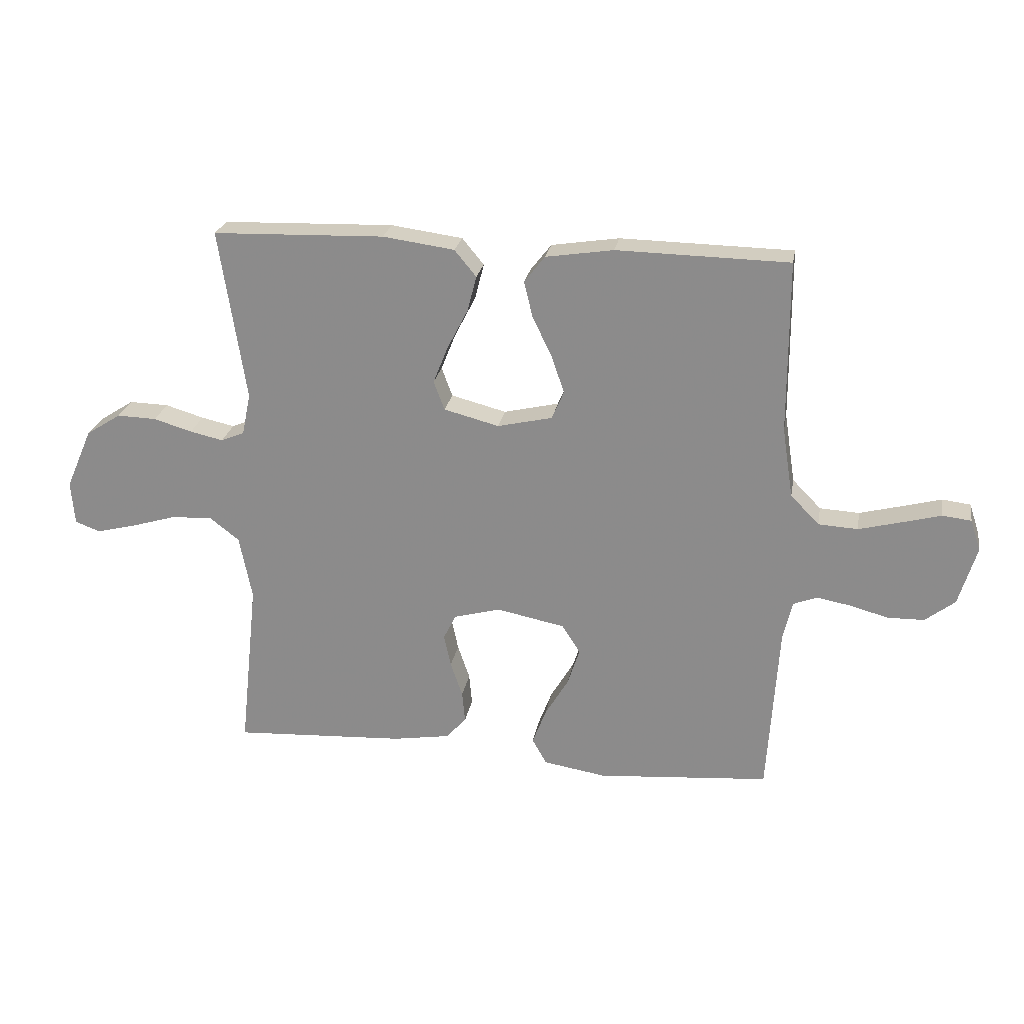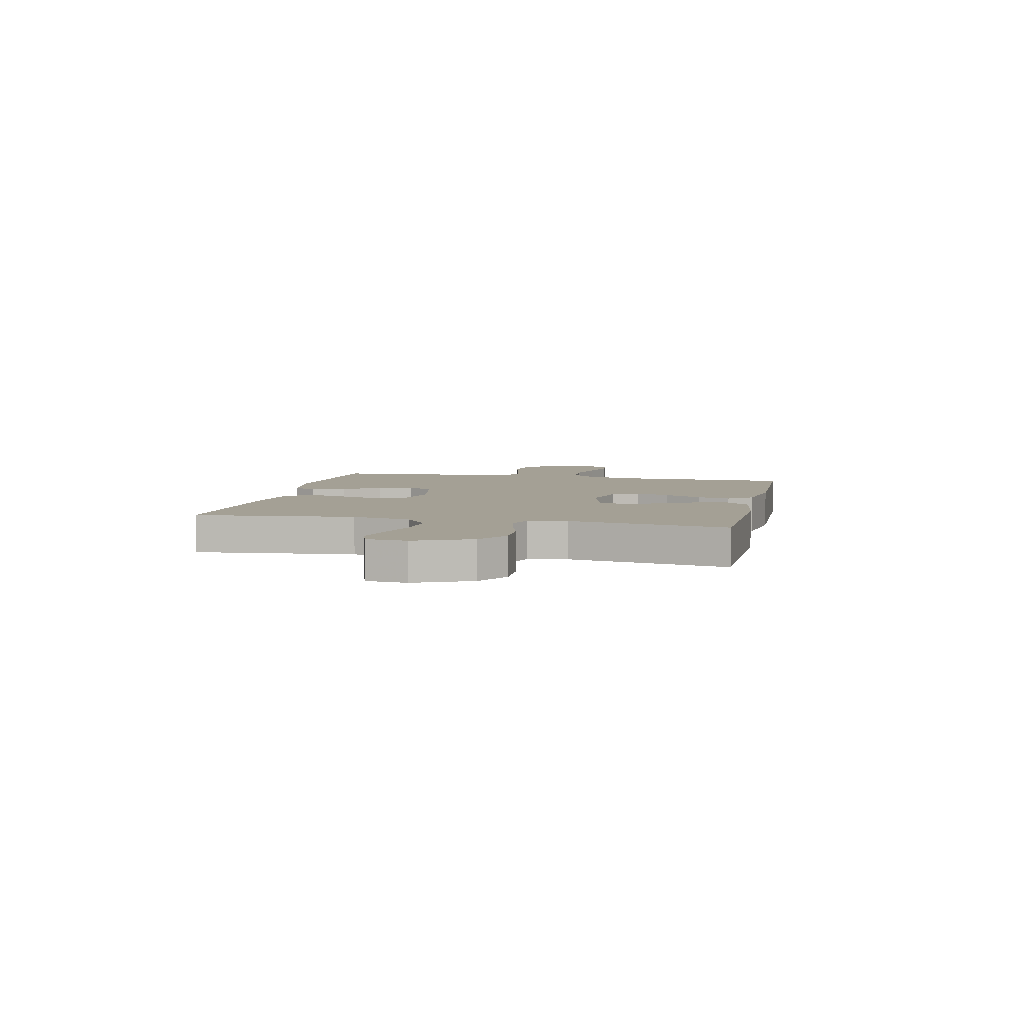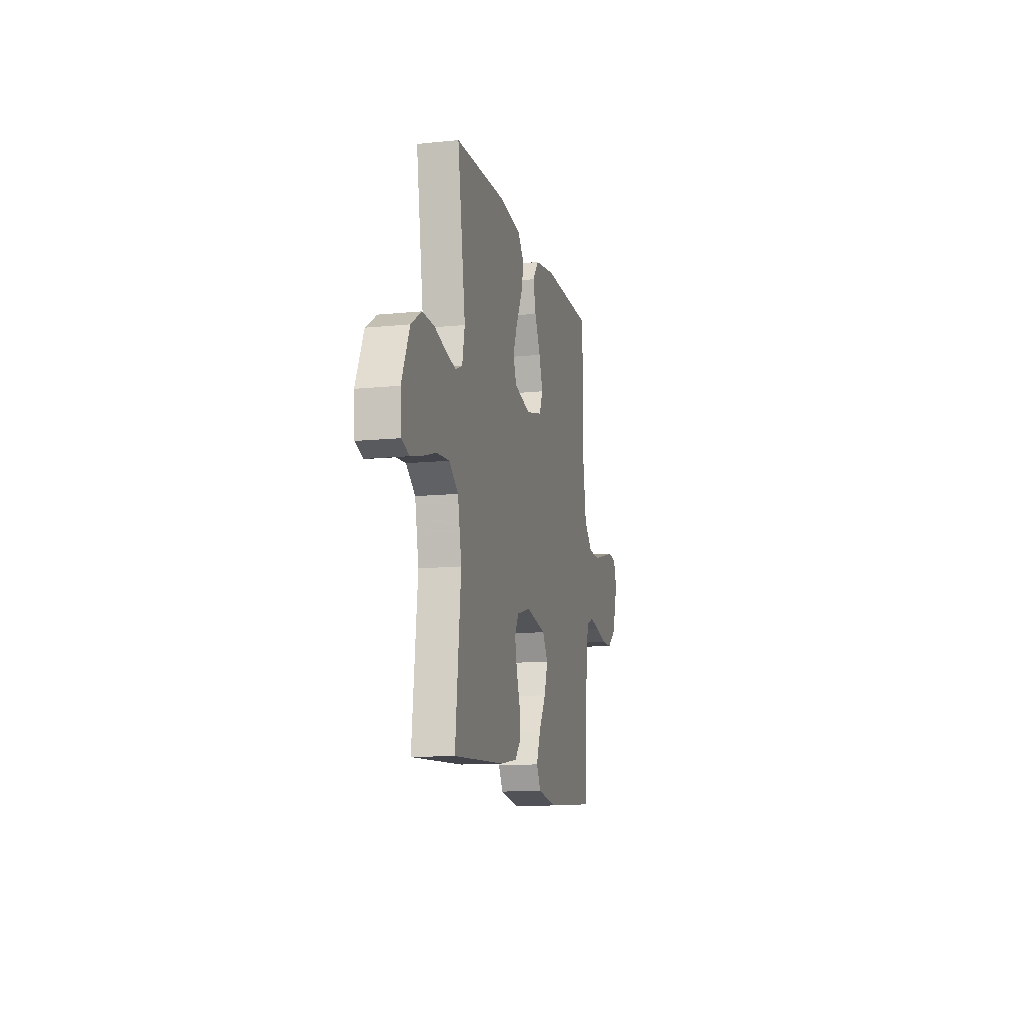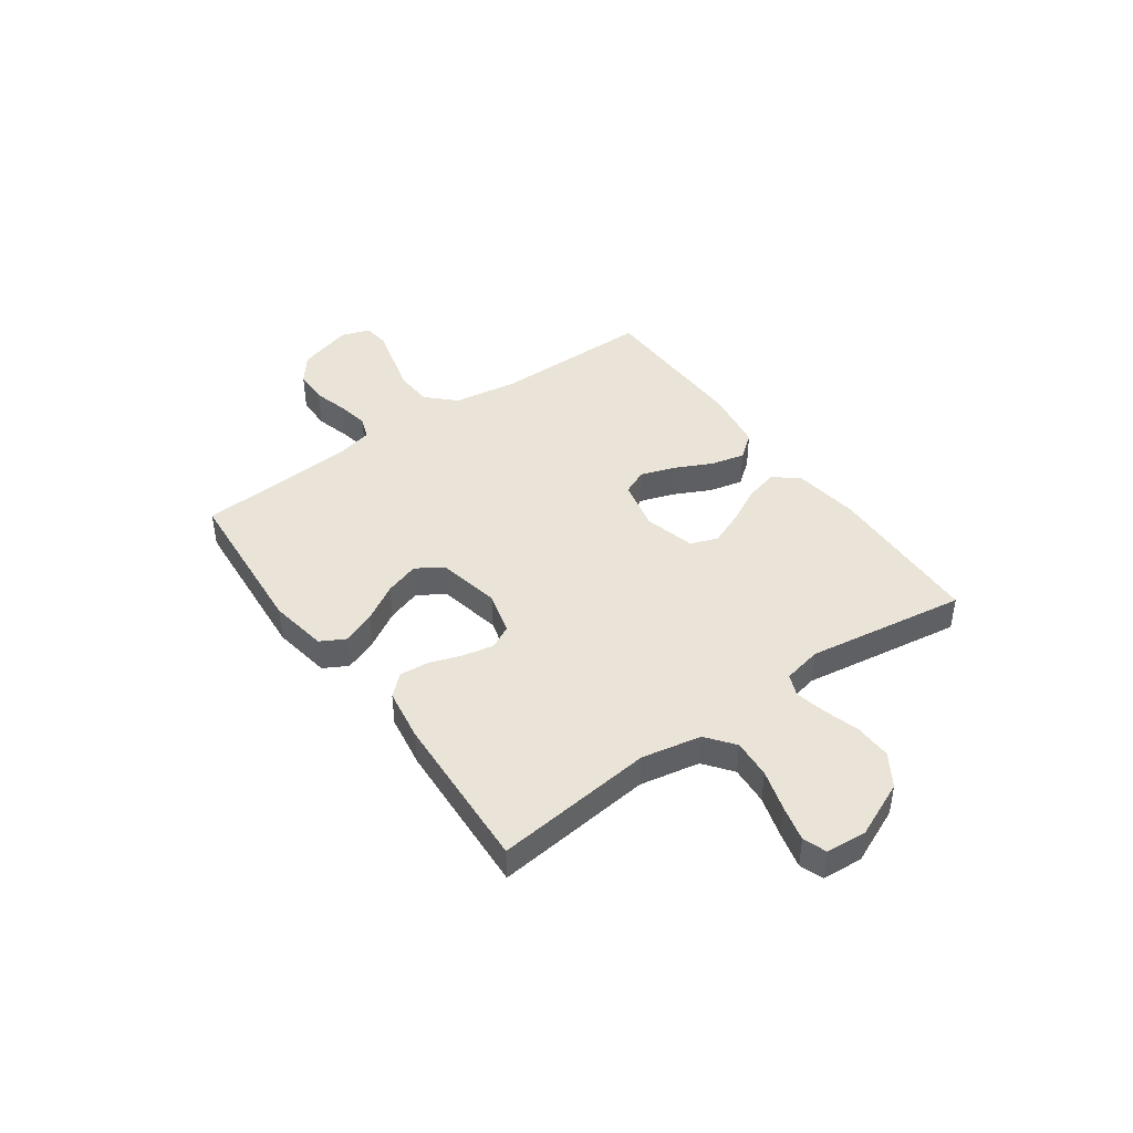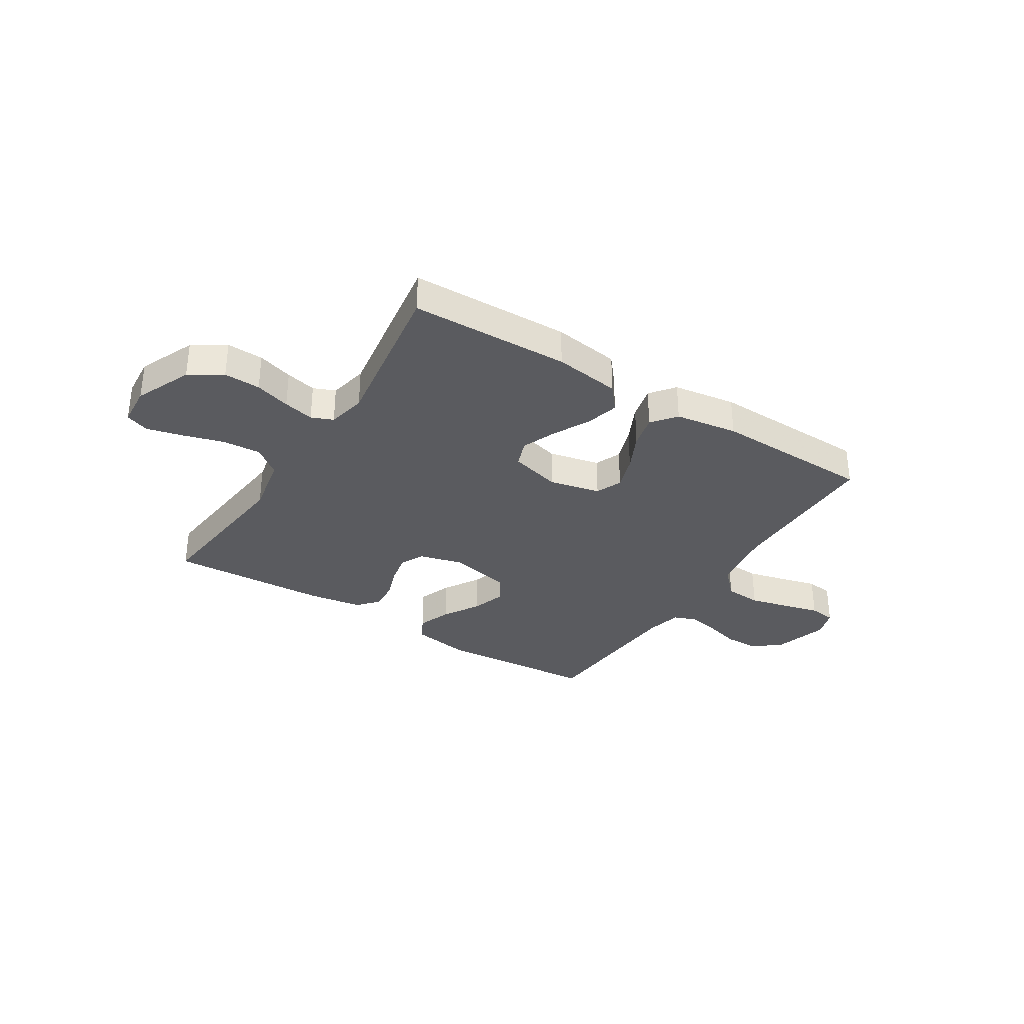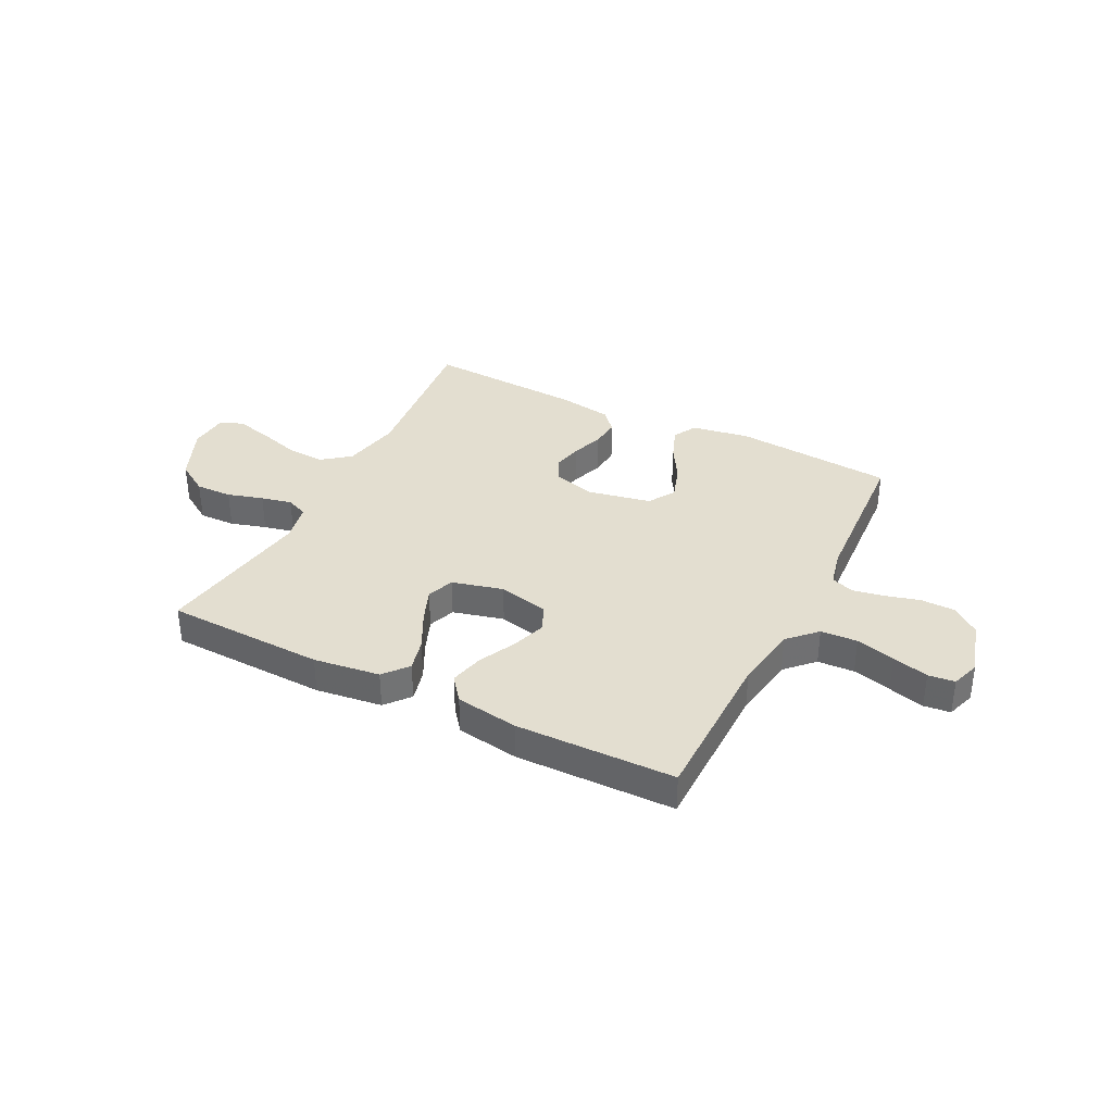
<metadata>
{"format":"obj","ext":"obj","renderer":"f3d","projection":"perspective","resolution":1024,"background":"white","views":[{"elev":24.2,"azim":9.9,"up":"+Z"},{"elev":5.8,"azim":-77.6,"up":"+Y"},{"elev":-12.3,"azim":-76.5,"up":"+Z"},{"elev":43.5,"azim":-125.6,"up":"+Y"},{"elev":-33.3,"azim":-32.3,"up":"+Y"},{"elev":35.7,"azim":26.9,"up":"+Y"}]}
</metadata>
<code>
v -0.5 0.07 -0.5
v -0.468 0.07 -0.2
v -0.49 0.07 -0.088
v -0.543 0.07 -0.047
v -0.616 0.07 -0.052
v -0.693 0.07 -0.075
v -0.761 0.07 -0.092
v -0.805 0.07 -0.076
v -0.811 0.07 0
v -0.765 0.07 0.106
v -0.704 0.07 0.145
v -0.635 0.07 0.143
v -0.568 0.07 0.123
v -0.51 0.07 0.11
v -0.469 0.07 0.127
v -0.454 0.07 0.2
v -0.5 0.07 0.5
v -0.2 0.07 0.509
v -0.075 0.07 0.492
v -0.037 0.07 0.446
v -0.053 0.07 0.384
v -0.089 0.07 0.314
v -0.115 0.07 0.249
v -0.096 0.07 0.198
v 0 0.07 0.173
v 0.096 0.07 0.195
v 0.117 0.07 0.244
v 0.095 0.07 0.309
v 0.061 0.07 0.379
v 0.046 0.07 0.442
v 0.082 0.07 0.488
v 0.2 0.07 0.506
v 0.5 0.07 0.5
v 0.501 0.07 0.2
v 0.52 0.07 0.078
v 0.57 0.07 0.027
v 0.639 0.07 0.023
v 0.713 0.07 0.042
v 0.781 0.07 0.06
v 0.831 0.07 0.054
v 0.849 0.07 0
v 0.818 0.07 -0.104
v 0.766 0.07 -0.144
v 0.702 0.07 -0.145
v 0.636 0.07 -0.127
v 0.577 0.07 -0.116
v 0.535 0.07 -0.132
v 0.519 0.07 -0.2
v 0.5 0.07 -0.5
v 0.2 0.07 -0.524
v 0.09 0.07 -0.506
v 0.065 0.07 -0.461
v 0.089 0.07 -0.398
v 0.13 0.07 -0.329
v 0.151 0.07 -0.264
v 0.119 0.07 -0.214
v 0 0.07 -0.19
v -0.081 0.07 -0.212
v -0.103 0.07 -0.256
v -0.091 0.07 -0.313
v -0.07 0.07 -0.374
v -0.065 0.07 -0.429
v -0.1 0.07 -0.468
v -0.2 0.07 -0.484
v -0.5 0 -0.5
v -0.468 0 -0.2
v -0.49 0 -0.088
v -0.543 0 -0.047
v -0.616 0 -0.052
v -0.693 0 -0.075
v -0.761 0 -0.092
v -0.805 0 -0.076
v -0.811 0 0
v -0.765 0 0.106
v -0.704 0 0.145
v -0.635 0 0.143
v -0.568 0 0.123
v -0.51 0 0.11
v -0.469 0 0.127
v -0.454 0 0.2
v -0.5 0 0.5
v -0.2 0 0.509
v -0.075 0 0.492
v -0.037 0 0.446
v -0.053 0 0.384
v -0.089 0 0.314
v -0.115 0 0.249
v -0.096 0 0.198
v 0 0 0.173
v 0.096 0 0.195
v 0.117 0 0.244
v 0.095 0 0.309
v 0.061 0 0.379
v 0.046 0 0.442
v 0.082 0 0.488
v 0.2 0 0.506
v 0.5 0 0.5
v 0.501 0 0.2
v 0.52 0 0.078
v 0.57 0 0.027
v 0.639 0 0.023
v 0.713 0 0.042
v 0.781 0 0.06
v 0.831 0 0.054
v 0.849 0 0
v 0.818 0 -0.104
v 0.766 0 -0.144
v 0.702 0 -0.145
v 0.636 0 -0.127
v 0.577 0 -0.116
v 0.535 0 -0.132
v 0.519 0 -0.2
v 0.5 0 -0.5
v 0.2 0 -0.524
v 0.09 0 -0.506
v 0.065 0 -0.461
v 0.089 0 -0.398
v 0.13 0 -0.329
v 0.151 0 -0.264
v 0.119 0 -0.214
v 0 0 -0.19
v -0.081 0 -0.212
v -0.103 0 -0.256
v -0.091 0 -0.313
v -0.07 0 -0.374
v -0.065 0 -0.429
v -0.1 0 -0.468
v -0.2 0 -0.484
f 64 1 2
f 63 64 2
f 62 63 2
f 61 62 2
f 60 61 2
f 59 60 2 3
f 58 59 3 4
f 57 58 4
f 56 57 4
f 52 53 54
f 51 52 54
f 50 51 54
f 49 50 54
f 48 49 54
f 47 48 54 55
f 46 47 55 56
f 43 44 45
f 42 43 45
f 41 42 45
f 40 41 45
f 39 40 45
f 38 39 45
f 37 38 45 46
f 46 56 4
f 37 46 4
f 36 37 4
f 32 33 34
f 31 32 34
f 30 31 34
f 29 30 34
f 28 29 34
f 27 28 34 35
f 26 27 35 36
f 20 21 22
f 19 20 22
f 18 19 22
f 17 18 22
f 16 17 22
f 15 16 22 23
f 14 15 23 24
f 11 12 13
f 10 11 13
f 9 10 13
f 8 9 13
f 7 8 13
f 6 7 13
f 5 6 13
f 4 5 13 14
f 25 26 36 4
f 4 14 24 25
f 66 65 128
f 66 128 127
f 66 127 126
f 66 126 125
f 66 125 124
f 67 66 124 123
f 68 67 123 122
f 68 122 121
f 68 121 120
f 118 117 116
f 118 116 115
f 118 115 114
f 118 114 113
f 118 113 112
f 119 118 112 111
f 120 119 111 110
f 109 108 107
f 109 107 106
f 109 106 105
f 109 105 104
f 109 104 103
f 109 103 102
f 110 109 102 101
f 68 120 110
f 68 110 101
f 68 101 100
f 98 97 96
f 98 96 95
f 98 95 94
f 98 94 93
f 98 93 92
f 99 98 92 91
f 100 99 91 90
f 86 85 84
f 86 84 83
f 86 83 82
f 86 82 81
f 86 81 80
f 87 86 80 79
f 88 87 79 78
f 77 76 75
f 77 75 74
f 77 74 73
f 77 73 72
f 77 72 71
f 77 71 70
f 77 70 69
f 78 77 69 68
f 68 100 90 89
f 89 88 78 68
f 1 65 66 2
f 2 66 67 3
f 3 67 68 4
f 4 68 69 5
f 5 69 70 6
f 6 70 71 7
f 7 71 72 8
f 8 72 73 9
f 9 73 74 10
f 10 74 75 11
f 11 75 76 12
f 12 76 77 13
f 13 77 78 14
f 14 78 79 15
f 15 79 80 16
f 16 80 81 17
f 17 81 82 18
f 18 82 83 19
f 19 83 84 20
f 20 84 85 21
f 21 85 86 22
f 22 86 87 23
f 23 87 88 24
f 24 88 89 25
f 25 89 90 26
f 26 90 91 27
f 27 91 92 28
f 28 92 93 29
f 29 93 94 30
f 30 94 95 31
f 31 95 96 32
f 32 96 97 33
f 33 97 98 34
f 34 98 99 35
f 35 99 100 36
f 36 100 101 37
f 37 101 102 38
f 38 102 103 39
f 39 103 104 40
f 40 104 105 41
f 41 105 106 42
f 42 106 107 43
f 43 107 108 44
f 44 108 109 45
f 45 109 110 46
f 46 110 111 47
f 47 111 112 48
f 48 112 113 49
f 49 113 114 50
f 50 114 115 51
f 51 115 116 52
f 52 116 117 53
f 53 117 118 54
f 54 118 119 55
f 55 119 120 56
f 56 120 121 57
f 57 121 122 58
f 58 122 123 59
f 59 123 124 60
f 60 124 125 61
f 61 125 126 62
f 62 126 127 63
f 63 127 128 64
f 64 128 65 1

</code>
